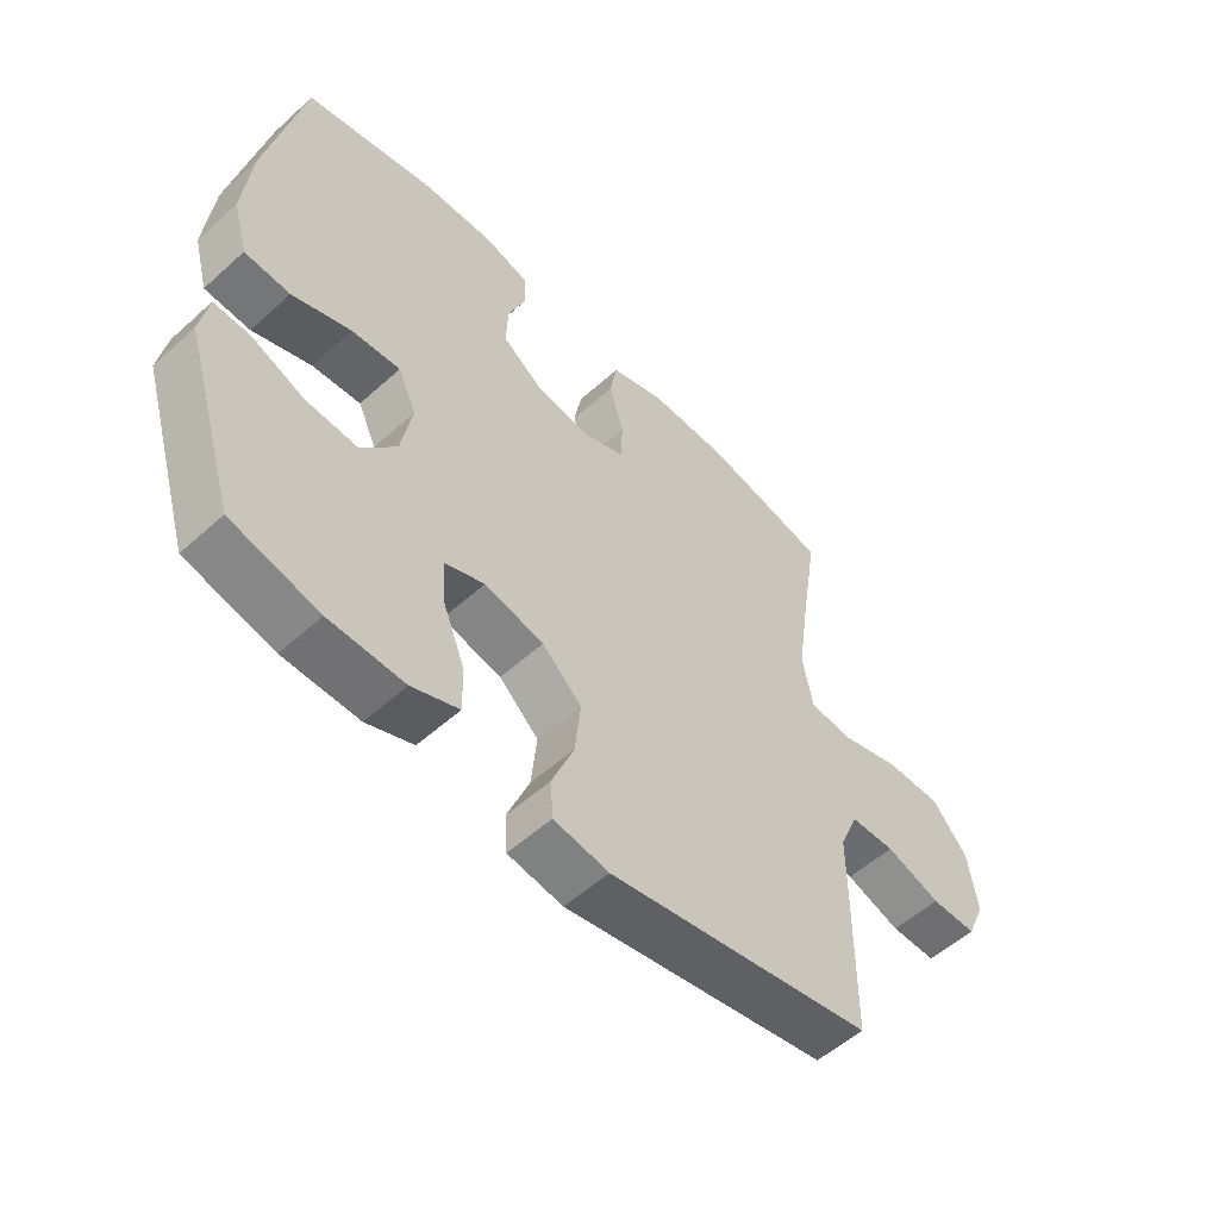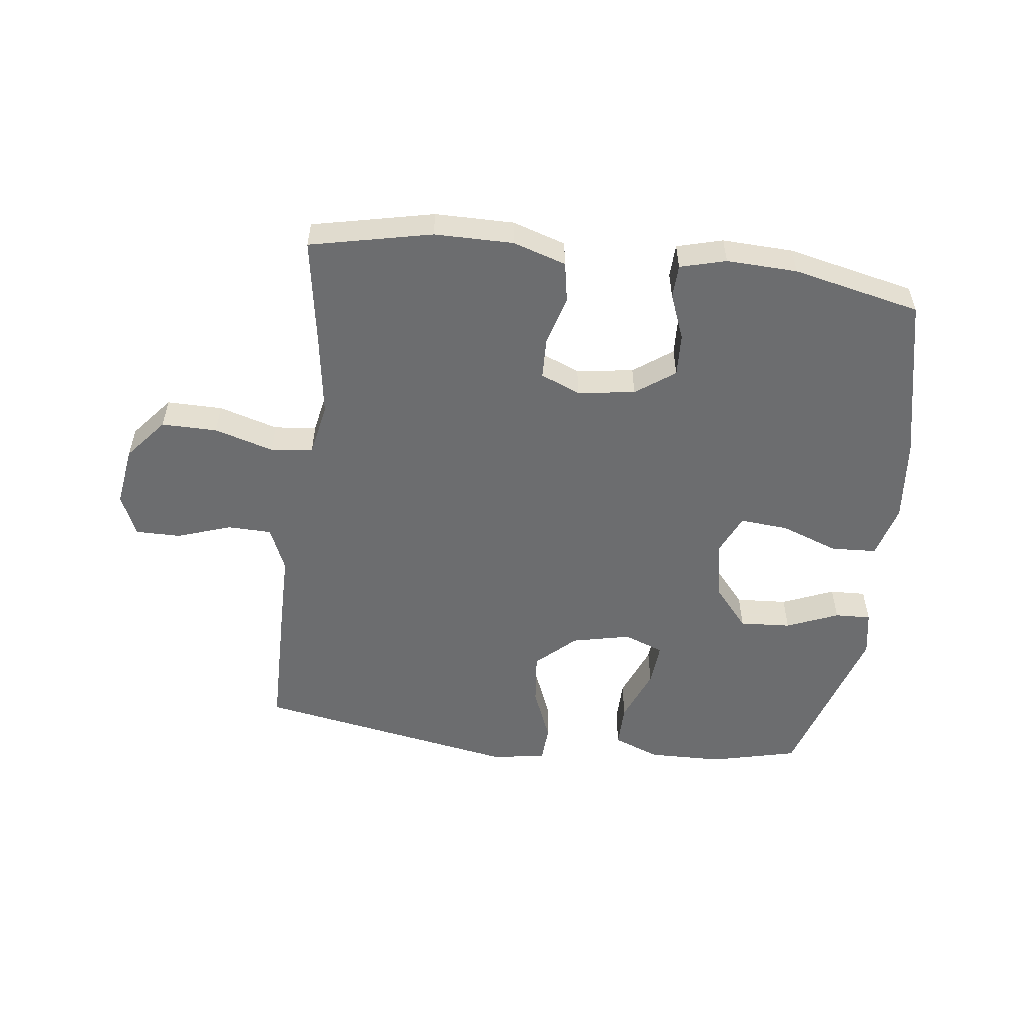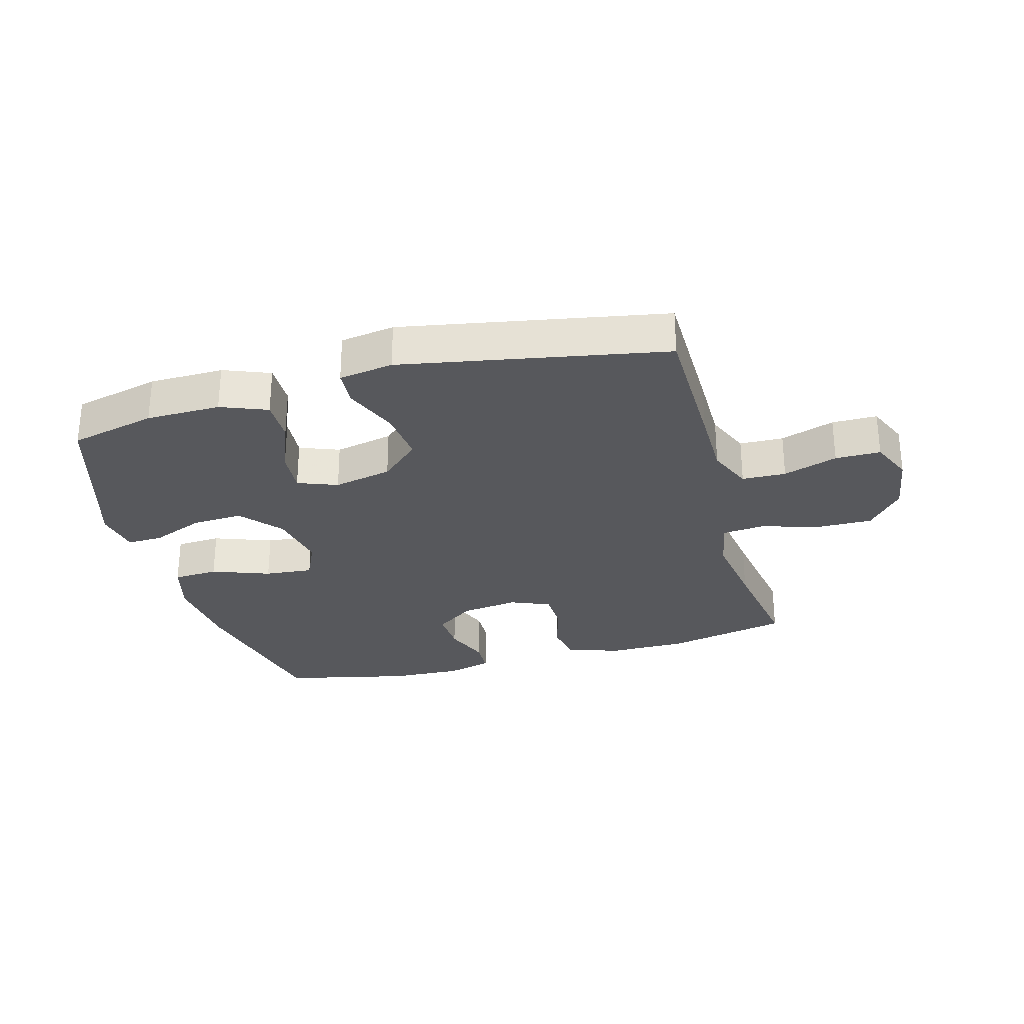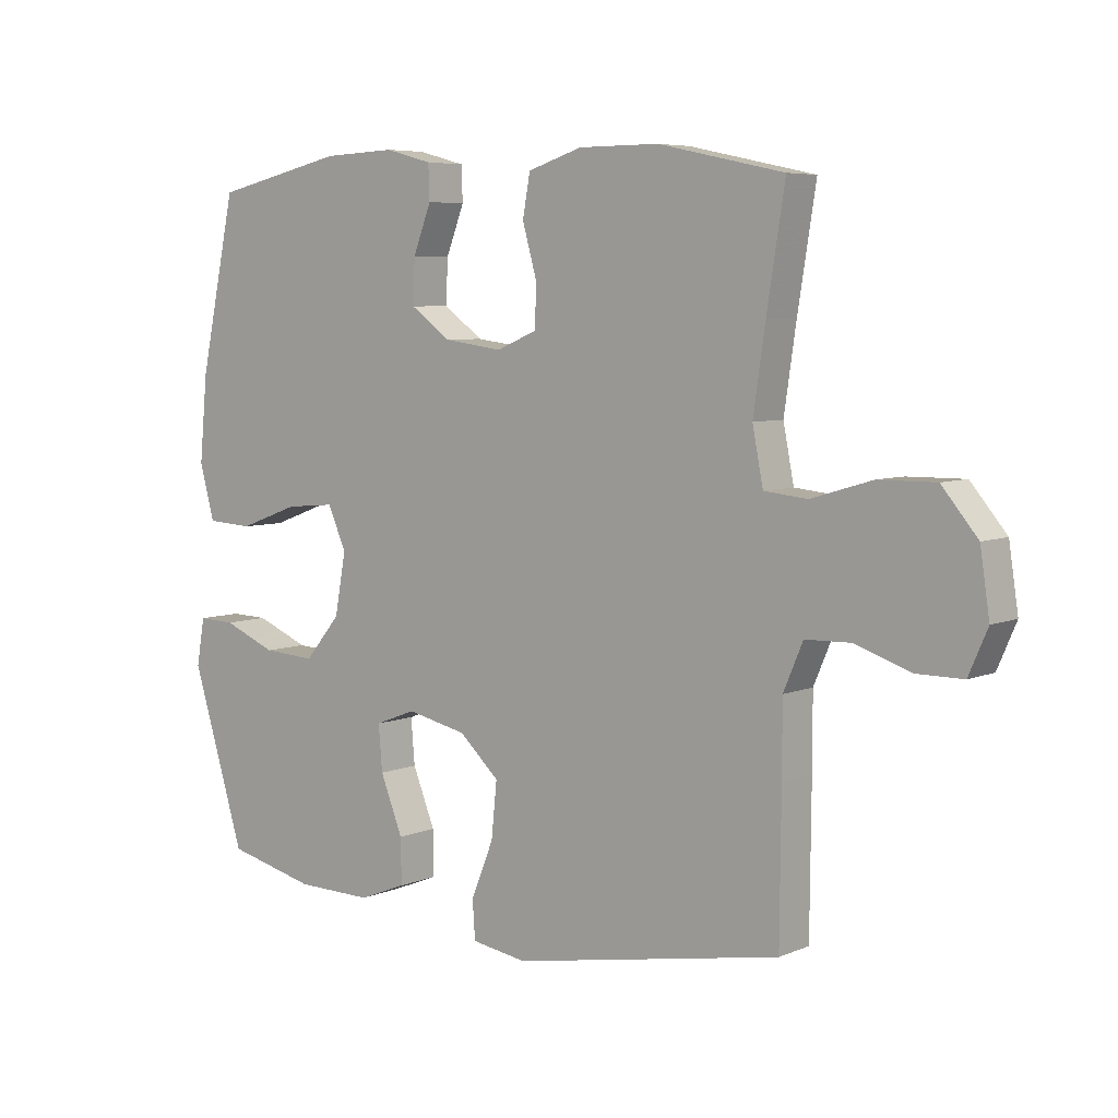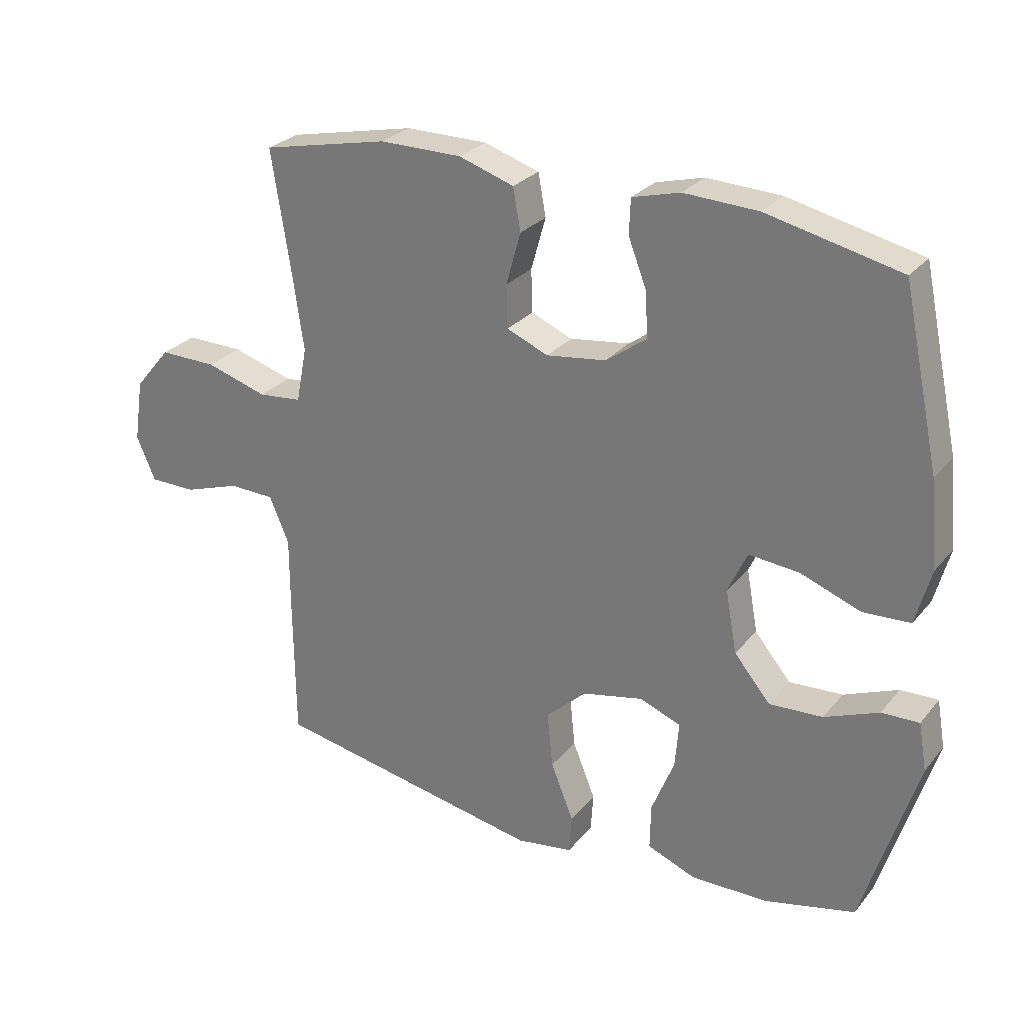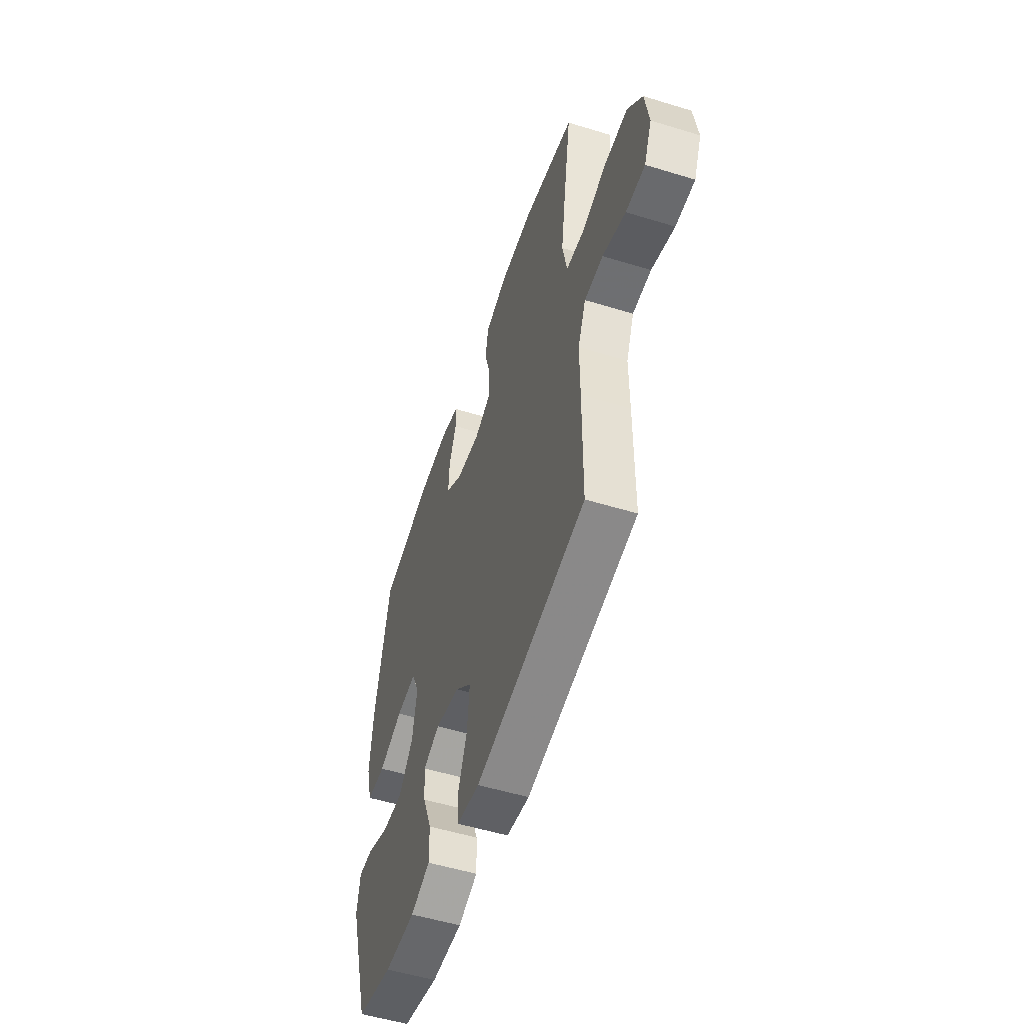
<metadata>
{"format":"obj","ext":"obj","renderer":"f3d","projection":"perspective","resolution":1024,"background":"white","views":[{"elev":-54.7,"azim":133.6,"up":"+Z"},{"elev":-53.9,"azim":-6.9,"up":"+Y"},{"elev":-28.7,"azim":-164.6,"up":"+Y"},{"elev":6.1,"azim":-140.9,"up":"+Z"},{"elev":27.3,"azim":30.7,"up":"+Z"},{"elev":-53.1,"azim":-108.2,"up":"+Z"}]}
</metadata>
<code>
v 0.5 0.07 0.5
v 0.558 0.07 0.228
v 0.571 0.07 0.092
v 0.547 0.07 0.004
v 0.473 0.07 0
v 0.378 0.07 0.035
v 0.299 0.07 0.042
v 0.269 0.07 -0.024
v 0.287 0.07 -0.122
v 0.344 0.07 -0.19
v 0.428 0.07 -0.185
v 0.513 0.07 -0.15
v 0.572 0.07 -0.148
v 0.585 0.07 -0.223
v 0.5 0.07 -0.5
v 0.358 0.07 -0.534
v 0.236 0.07 -0.536
v 0.16 0.07 -0.506
v 0.161 0.07 -0.434
v 0.197 0.07 -0.344
v 0.203 0.07 -0.272
v 0.138 0.07 -0.247
v 0.042 0.07 -0.268
v -0.022 0.07 -0.327
v -0.013 0.07 -0.415
v 0.023 0.07 -0.504
v 0.019 0.07 -0.565
v -0.07 0.07 -0.579
v -0.5 0.07 -0.5
v -0.502 0.07 -0.272
v -0.502 0.07 -0.157
v -0.533 0.07 -0.084
v -0.605 0.07 -0.082
v -0.694 0.07 -0.112
v -0.768 0.07 -0.112
v -0.798 0.07 -0.043
v -0.783 0.07 0.056
v -0.726 0.07 0.124
v -0.635 0.07 0.123
v -0.538 0.07 0.094
v -0.469 0.07 0.101
v -0.452 0.07 0.188
v -0.471 0.07 0.318
v -0.5 0.07 0.5
v -0.3 0.07 0.543
v -0.171 0.07 0.543
v -0.084 0.07 0.515
v -0.072 0.07 0.449
v -0.095 0.07 0.367
v -0.093 0.07 0.3
v -0.028 0.07 0.273
v 0.066 0.07 0.286
v 0.13 0.07 0.332
v 0.127 0.07 0.402
v 0.098 0.07 0.477
v 0.1 0.07 0.532
v 0.175 0.07 0.552
v 0.291 0.07 0.547
v 0.5 0 0.5
v 0.558 0 0.228
v 0.571 0 0.092
v 0.547 0 0.004
v 0.473 0 0
v 0.378 0 0.035
v 0.299 0 0.042
v 0.269 0 -0.024
v 0.287 0 -0.122
v 0.344 0 -0.19
v 0.428 0 -0.185
v 0.513 0 -0.15
v 0.572 0 -0.148
v 0.585 0 -0.223
v 0.5 0 -0.5
v 0.358 0 -0.534
v 0.236 0 -0.536
v 0.16 0 -0.506
v 0.161 0 -0.434
v 0.197 0 -0.344
v 0.203 0 -0.272
v 0.138 0 -0.247
v 0.042 0 -0.268
v -0.022 0 -0.327
v -0.013 0 -0.415
v 0.023 0 -0.504
v 0.019 0 -0.565
v -0.07 0 -0.579
v -0.5 0 -0.5
v -0.502 0 -0.272
v -0.502 0 -0.157
v -0.533 0 -0.084
v -0.605 0 -0.082
v -0.694 0 -0.112
v -0.768 0 -0.112
v -0.798 0 -0.043
v -0.783 0 0.056
v -0.726 0 0.124
v -0.635 0 0.123
v -0.538 0 0.094
v -0.469 0 0.101
v -0.452 0 0.188
v -0.471 0 0.318
v -0.5 0 0.5
v -0.3 0 0.543
v -0.171 0 0.543
v -0.084 0 0.515
v -0.072 0 0.449
v -0.095 0 0.367
v -0.093 0 0.3
v -0.028 0 0.273
v 0.066 0 0.286
v 0.13 0 0.332
v 0.127 0 0.402
v 0.098 0 0.477
v 0.1 0 0.532
v 0.175 0 0.552
v 0.291 0 0.547
f 4 5 6
f 3 4 6
f 2 3 6
f 1 2 6
f 58 1 6
f 57 58 6
f 56 57 6
f 55 56 6
f 54 55 6
f 53 54 6 7
f 52 53 7 8
f 51 52 8 9
f 50 51 9
f 47 48 49
f 46 47 49
f 45 46 49
f 44 45 49
f 43 44 49
f 42 43 49 50
f 50 9 10
f 42 50 10
f 41 42 10
f 38 39 40
f 37 38 40
f 36 37 40
f 35 36 40
f 34 35 40
f 33 34 40
f 32 33 40 41
f 31 32 41 10
f 29 30 31
f 28 29 31
f 27 28 31
f 26 27 31
f 25 26 31
f 24 25 31
f 23 24 31
f 22 23 31 10
f 18 19 20
f 17 18 20
f 16 17 20
f 15 16 20
f 14 15 20
f 13 14 20
f 12 13 20
f 11 12 20
f 11 20 21
f 10 11 21 22
f 64 63 62
f 64 62 61
f 64 61 60
f 64 60 59
f 64 59 116
f 64 116 115
f 64 115 114
f 64 114 113
f 64 113 112
f 65 64 112 111
f 66 65 111 110
f 67 66 110 109
f 67 109 108
f 107 106 105
f 107 105 104
f 107 104 103
f 107 103 102
f 107 102 101
f 108 107 101 100
f 68 67 108
f 68 108 100
f 68 100 99
f 98 97 96
f 98 96 95
f 98 95 94
f 98 94 93
f 98 93 92
f 98 92 91
f 99 98 91 90
f 68 99 90 89
f 89 88 87
f 89 87 86
f 89 86 85
f 89 85 84
f 89 84 83
f 89 83 82
f 89 82 81
f 68 89 81 80
f 78 77 76
f 78 76 75
f 78 75 74
f 78 74 73
f 78 73 72
f 78 72 71
f 78 71 70
f 78 70 69
f 79 78 69
f 80 79 69 68
f 1 59 60 2
f 2 60 61 3
f 3 61 62 4
f 4 62 63 5
f 5 63 64 6
f 6 64 65 7
f 7 65 66 8
f 8 66 67 9
f 9 67 68 10
f 10 68 69 11
f 11 69 70 12
f 12 70 71 13
f 13 71 72 14
f 14 72 73 15
f 15 73 74 16
f 16 74 75 17
f 17 75 76 18
f 18 76 77 19
f 19 77 78 20
f 20 78 79 21
f 21 79 80 22
f 22 80 81 23
f 23 81 82 24
f 24 82 83 25
f 25 83 84 26
f 26 84 85 27
f 27 85 86 28
f 28 86 87 29
f 29 87 88 30
f 30 88 89 31
f 31 89 90 32
f 32 90 91 33
f 33 91 92 34
f 34 92 93 35
f 35 93 94 36
f 36 94 95 37
f 37 95 96 38
f 38 96 97 39
f 39 97 98 40
f 40 98 99 41
f 41 99 100 42
f 42 100 101 43
f 43 101 102 44
f 44 102 103 45
f 45 103 104 46
f 46 104 105 47
f 47 105 106 48
f 48 106 107 49
f 49 107 108 50
f 50 108 109 51
f 51 109 110 52
f 52 110 111 53
f 53 111 112 54
f 54 112 113 55
f 55 113 114 56
f 56 114 115 57
f 57 115 116 58
f 58 116 59 1

</code>
